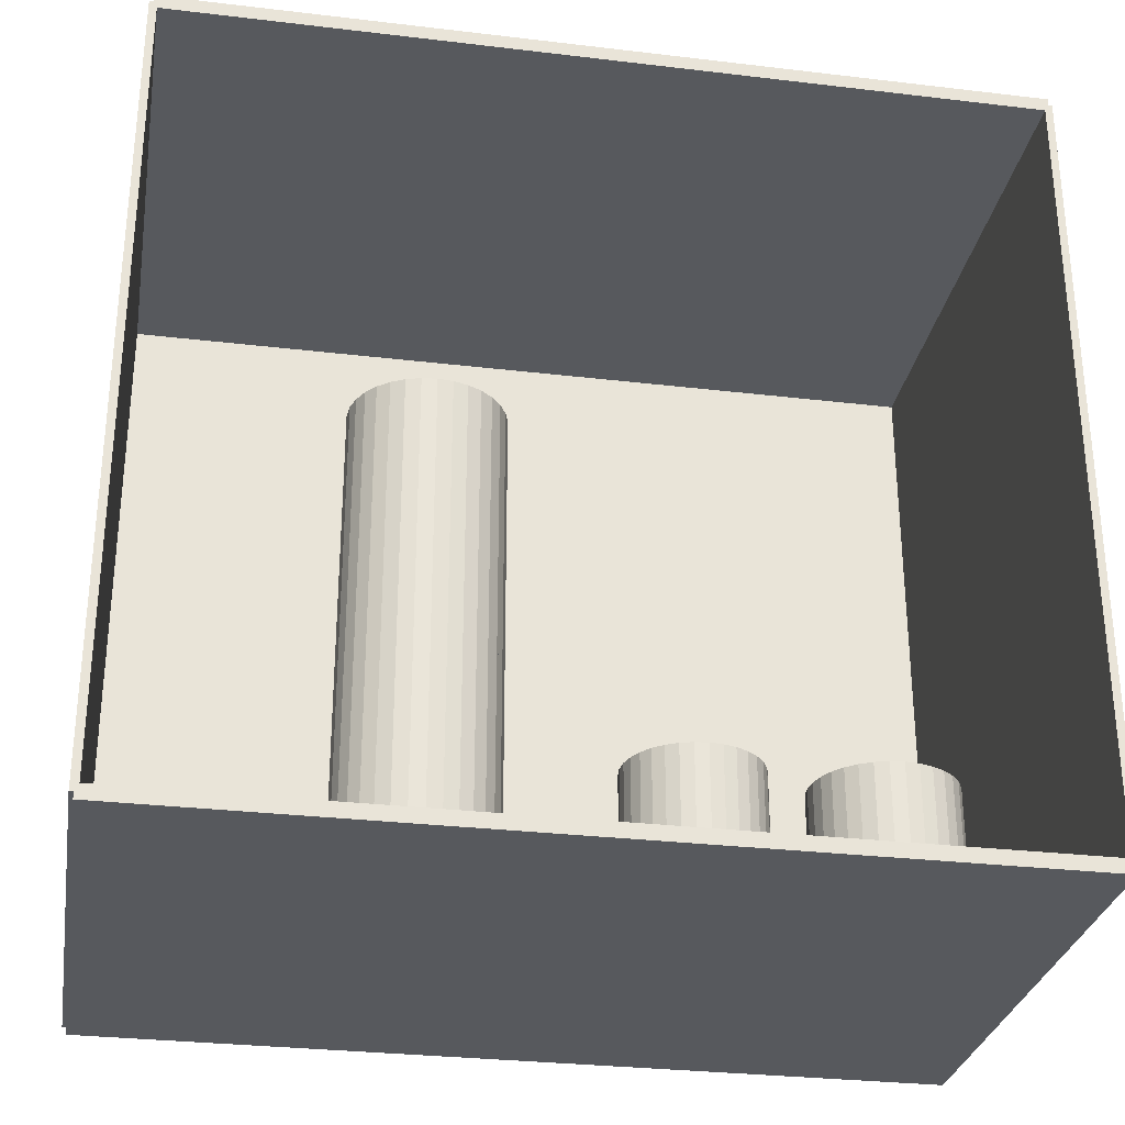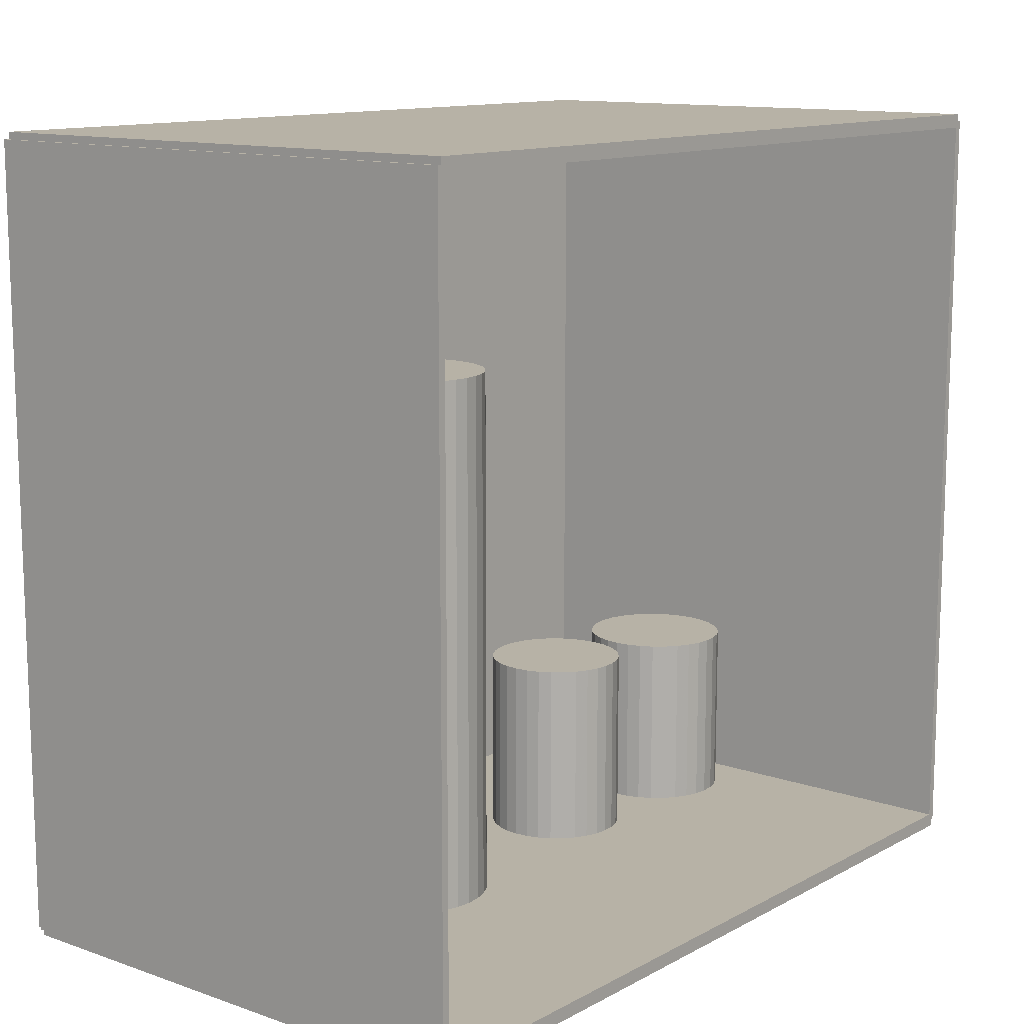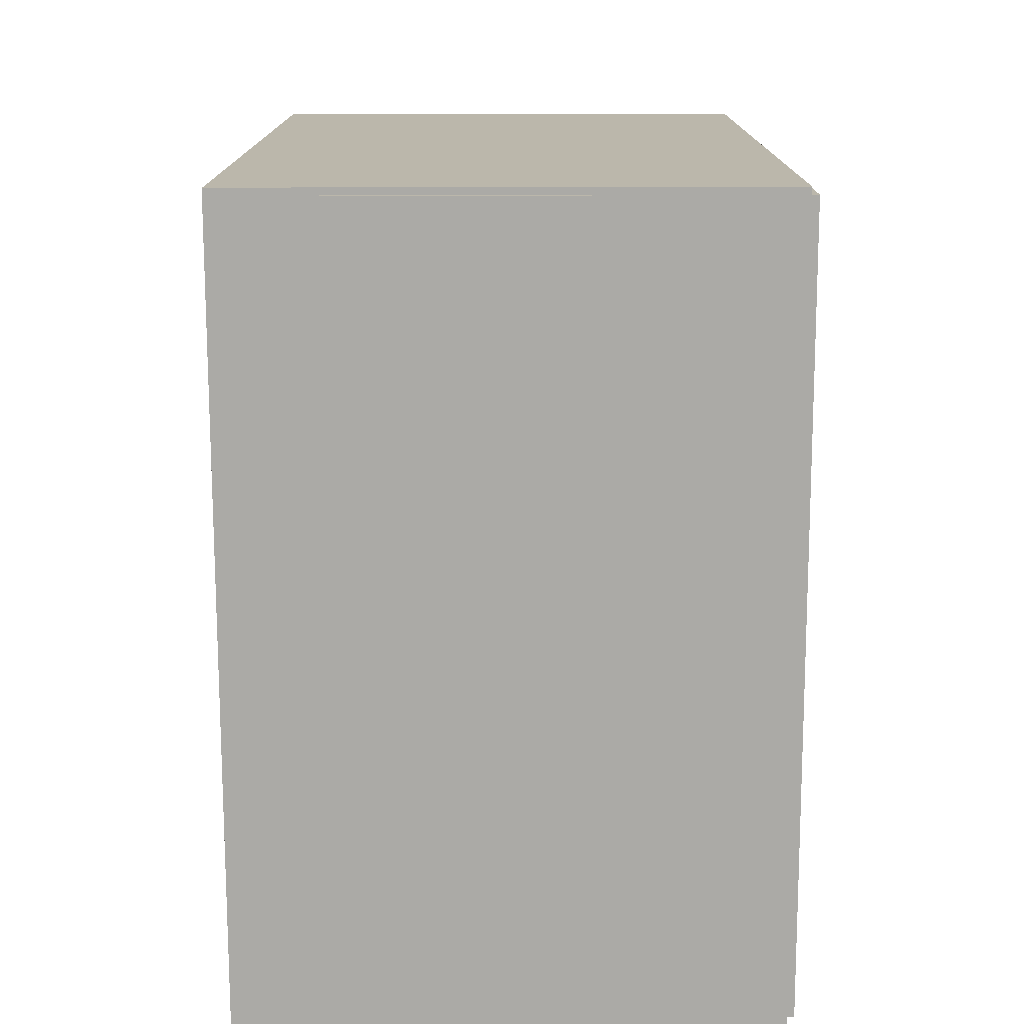
<metadata>
{"format":"obj","ext":"obj","renderer":"f3d","projection":"perspective","resolution":1024,"background":"white","views":[{"elev":-29.7,"azim":80.1,"up":"+Z"},{"elev":12.3,"azim":39.0,"up":"+Z"},{"elev":-75.8,"azim":-179.9,"up":"+Y"}]}
</metadata>
<code>
v -0.09534 -0.1517 -0.002506
v -0.09534 -0.1517 0.002506
v -0.09534 0.1517 -0.002506
v -0.09534 0.1517 0.002506
v 0.09534 -0.1517 -0.002506
v 0.09534 -0.1517 0.002506
v 0.09534 0.1517 -0.002506
v 0.09534 0.1517 0.002506
v -0.09284 -0.1517 0
v -0.09785 -0.1517 0
v -0.09284 0.1517 0
v -0.09785 0.1517 0
v -0.09284 -0.1517 0.2812
v -0.09785 -0.1517 0.2812
v -0.09284 0.1517 0.2812
v -0.09785 0.1517 0.2812
v -0.09534 0.1504 0.2812
v -0.09534 0.1531 0.2812
v -0.09534 0.1504 0
v -0.09534 0.1531 0
v 0.09534 0.1504 0.2812
v 0.09534 0.1531 0.2812
v 0.09534 0.1504 0
v 0.09534 0.1531 0
v -0.09534 -0.1504 0
v -0.09534 -0.1531 0
v -0.09534 -0.1504 0.2812
v -0.09534 -0.1531 0.2812
v 0.09534 -0.1504 0
v 0.09534 -0.1531 0
v 0.09534 -0.1504 0.2812
v 0.09534 -0.1531 0.2812
v -0.09534 -0.1517 0.2787
v -0.09534 -0.1517 0.2838
v -0.09534 0.1517 0.2787
v -0.09534 0.1517 0.2838
v 0.09534 -0.1517 0.2787
v 0.09534 -0.1517 0.2838
v 0.09534 0.1517 0.2787
v 0.09534 0.1517 0.2838
v -0.01502 0.1116 0.005012
v 0.01119 0.1116 0.005012
v 0.01119 0.1116 0.06957
v -0.01502 0.1116 0.06957
v 0.01069 0.1167 0.005012
v 0.01069 0.1167 0.06957
v 0.009197 0.1216 0.005012
v 0.009197 0.1216 0.06957
v 0.006774 0.1262 0.005012
v 0.006774 0.1262 0.06957
v 0.003514 0.1301 0.005012
v 0.003514 0.1301 0.06957
v -0.0004588 0.1334 0.005012
v -0.0004588 0.1334 0.06957
v -0.004991 0.1358 0.005012
v -0.004991 0.1358 0.06957
v -0.009909 0.1373 0.005012
v -0.009909 0.1373 0.06957
v -0.01502 0.1378 0.005012
v -0.01502 0.1378 0.06957
v -0.02014 0.1373 0.005012
v -0.02014 0.1373 0.06957
v -0.02506 0.1358 0.005012
v -0.02506 0.1358 0.06957
v -0.02959 0.1334 0.005012
v -0.02959 0.1334 0.06957
v -0.03356 0.1301 0.005012
v -0.03356 0.1301 0.06957
v -0.03682 0.1262 0.005012
v -0.03682 0.1262 0.06957
v -0.03924 0.1216 0.005012
v -0.03924 0.1216 0.06957
v -0.04074 0.1167 0.005012
v -0.04074 0.1167 0.06957
v -0.04124 0.1116 0.005012
v -0.04124 0.1116 0.06957
v -0.04074 0.1065 0.005012
v -0.04074 0.1065 0.06957
v -0.03924 0.1016 0.005012
v -0.03924 0.1016 0.06957
v -0.03682 0.09703 0.005012
v -0.03682 0.09703 0.06957
v -0.03356 0.09305 0.005012
v -0.03356 0.09305 0.06957
v -0.02959 0.08979 0.005012
v -0.02959 0.08979 0.06957
v -0.02506 0.08737 0.005012
v -0.02506 0.08737 0.06957
v -0.02014 0.08588 0.005012
v -0.02014 0.08588 0.06957
v -0.01502 0.08537 0.005012
v -0.01502 0.08537 0.06957
v -0.009909 0.08588 0.005012
v -0.009909 0.08588 0.06957
v -0.004991 0.08737 0.005012
v -0.004991 0.08737 0.06957
v -0.0004588 0.08979 0.005012
v -0.0004588 0.08979 0.06957
v 0.003514 0.09305 0.005012
v 0.003514 0.09305 0.06957
v 0.006774 0.09703 0.005012
v 0.006774 0.09703 0.06957
v 0.009197 0.1016 0.005012
v 0.009197 0.1016 0.06957
v 0.01069 0.1065 0.005012
v 0.01069 0.1065 0.06957
v -0.01675 0.04675 0.005012
v 0.008225 0.04675 0.005012
v 0.008225 0.04675 0.07258
v -0.01675 0.04675 0.07258
v 0.007745 0.05162 0.005012
v 0.007745 0.05162 0.07258
v 0.006324 0.05631 0.005012
v 0.006324 0.05631 0.07258
v 0.004016 0.06063 0.005012
v 0.004016 0.06063 0.07258
v 0.0009096 0.06441 0.005012
v 0.0009096 0.06441 0.07258
v -0.002875 0.06752 0.005012
v -0.002875 0.06752 0.07258
v -0.007193 0.06982 0.005012
v -0.007193 0.06982 0.07258
v -0.01188 0.07125 0.005012
v -0.01188 0.07125 0.07258
v -0.01675 0.07173 0.005012
v -0.01675 0.07173 0.07258
v -0.02162 0.07125 0.005012
v -0.02162 0.07125 0.07258
v -0.02631 0.06982 0.005012
v -0.02631 0.06982 0.07258
v -0.03063 0.06752 0.005012
v -0.03063 0.06752 0.07258
v -0.03441 0.06441 0.005012
v -0.03441 0.06441 0.07258
v -0.03752 0.06063 0.005012
v -0.03752 0.06063 0.07258
v -0.03983 0.05631 0.005012
v -0.03983 0.05631 0.07258
v -0.04125 0.05162 0.005012
v -0.04125 0.05162 0.07258
v -0.04173 0.04675 0.005012
v -0.04173 0.04675 0.07258
v -0.04125 0.04188 0.005012
v -0.04125 0.04188 0.07258
v -0.03983 0.03719 0.005012
v -0.03983 0.03719 0.07258
v -0.03752 0.03287 0.005012
v -0.03752 0.03287 0.07258
v -0.03441 0.02909 0.005012
v -0.03441 0.02909 0.07258
v -0.03063 0.02598 0.005012
v -0.03063 0.02598 0.07258
v -0.02631 0.02368 0.005012
v -0.02631 0.02368 0.07258
v -0.02162 0.02225 0.005012
v -0.02162 0.02225 0.07258
v -0.01675 0.02177 0.005012
v -0.01675 0.02177 0.07258
v -0.01188 0.02225 0.005012
v -0.01188 0.02225 0.07258
v -0.007193 0.02368 0.005012
v -0.007193 0.02368 0.07258
v -0.002875 0.02598 0.005012
v -0.002875 0.02598 0.07258
v 0.0009096 0.02909 0.005012
v 0.0009096 0.02909 0.07258
v 0.004016 0.03287 0.005012
v 0.004016 0.03287 0.07258
v 0.006324 0.03719 0.005012
v 0.006324 0.03719 0.07258
v 0.007745 0.04188 0.005012
v 0.007745 0.04188 0.07258
v -0.01218 -0.04617 0.005012
v 0.01607 -0.04617 0.005012
v 0.01607 -0.04617 0.1017
v -0.01218 -0.04617 0.1017
v 0.01553 -0.04066 0.005012
v 0.01553 -0.04066 0.1017
v 0.01392 -0.03536 0.005012
v 0.01392 -0.03536 0.1017
v 0.01131 -0.03047 0.005012
v 0.01131 -0.03047 0.1017
v 0.007795 -0.02619 0.005012
v 0.007795 -0.02619 0.1017
v 0.003514 -0.02268 0.005012
v 0.003514 -0.02268 0.1017
v -0.00137 -0.02007 0.005012
v -0.00137 -0.02007 0.1017
v -0.00667 -0.01846 0.005012
v -0.00667 -0.01846 0.1017
v -0.01218 -0.01792 0.005012
v -0.01218 -0.01792 0.1017
v -0.01769 -0.01846 0.005012
v -0.01769 -0.01846 0.1017
v -0.02299 -0.02007 0.005012
v -0.02299 -0.02007 0.1017
v -0.02788 -0.02268 0.005012
v -0.02788 -0.02268 0.1017
v -0.03216 -0.02619 0.005012
v -0.03216 -0.02619 0.1017
v -0.03567 -0.03047 0.005012
v -0.03567 -0.03047 0.1017
v -0.03828 -0.03536 0.005012
v -0.03828 -0.03536 0.1017
v -0.03989 -0.04066 0.005012
v -0.03989 -0.04066 0.1017
v -0.04043 -0.04617 0.005012
v -0.04043 -0.04617 0.1017
v -0.03989 -0.05168 0.005012
v -0.03989 -0.05168 0.1017
v -0.03828 -0.05698 0.005012
v -0.03828 -0.05698 0.1017
v -0.03567 -0.06186 0.005012
v -0.03567 -0.06186 0.1017
v -0.03216 -0.06614 0.005012
v -0.03216 -0.06614 0.1017
v -0.02788 -0.06966 0.005012
v -0.02788 -0.06966 0.1017
v -0.02299 -0.07227 0.005012
v -0.02299 -0.07227 0.1017
v -0.01769 -0.07388 0.005012
v -0.01769 -0.07388 0.1017
v -0.01218 -0.07442 0.005012
v -0.01218 -0.07442 0.1017
v -0.00667 -0.07388 0.005012
v -0.00667 -0.07388 0.1017
v -0.00137 -0.07227 0.005012
v -0.00137 -0.07227 0.1017
v 0.003514 -0.06966 0.005012
v 0.003514 -0.06966 0.1017
v 0.007795 -0.06614 0.005012
v 0.007795 -0.06614 0.1017
v 0.01131 -0.06186 0.005012
v 0.01131 -0.06186 0.1017
v 0.01392 -0.05698 0.005012
v 0.01392 -0.05698 0.1017
v 0.01553 -0.05168 0.005012
v 0.01553 -0.05168 0.1017
v -0.01218 -0.04617 0.1017
v 0.01607 -0.04617 0.1017
v 0.01607 -0.04617 0.1985
v -0.01218 -0.04617 0.1985
v 0.01553 -0.04066 0.1017
v 0.01553 -0.04066 0.1985
v 0.01392 -0.03536 0.1017
v 0.01392 -0.03536 0.1985
v 0.01131 -0.03047 0.1017
v 0.01131 -0.03047 0.1985
v 0.007795 -0.02619 0.1017
v 0.007795 -0.02619 0.1985
v 0.003514 -0.02268 0.1017
v 0.003514 -0.02268 0.1985
v -0.00137 -0.02007 0.1017
v -0.00137 -0.02007 0.1985
v -0.00667 -0.01846 0.1017
v -0.00667 -0.01846 0.1985
v -0.01218 -0.01792 0.1017
v -0.01218 -0.01792 0.1985
v -0.01769 -0.01846 0.1017
v -0.01769 -0.01846 0.1985
v -0.02299 -0.02007 0.1017
v -0.02299 -0.02007 0.1985
v -0.02788 -0.02268 0.1017
v -0.02788 -0.02268 0.1985
v -0.03216 -0.02619 0.1017
v -0.03216 -0.02619 0.1985
v -0.03567 -0.03047 0.1017
v -0.03567 -0.03047 0.1985
v -0.03828 -0.03536 0.1017
v -0.03828 -0.03536 0.1985
v -0.03989 -0.04066 0.1017
v -0.03989 -0.04066 0.1985
v -0.04043 -0.04617 0.1017
v -0.04043 -0.04617 0.1985
v -0.03989 -0.05168 0.1017
v -0.03989 -0.05168 0.1985
v -0.03828 -0.05698 0.1017
v -0.03828 -0.05698 0.1985
v -0.03567 -0.06186 0.1017
v -0.03567 -0.06186 0.1985
v -0.03216 -0.06614 0.1017
v -0.03216 -0.06614 0.1985
v -0.02788 -0.06966 0.1017
v -0.02788 -0.06966 0.1985
v -0.02299 -0.07227 0.1017
v -0.02299 -0.07227 0.1985
v -0.01769 -0.07388 0.1017
v -0.01769 -0.07388 0.1985
v -0.01218 -0.07442 0.1017
v -0.01218 -0.07442 0.1985
v -0.00667 -0.07388 0.1017
v -0.00667 -0.07388 0.1985
v -0.00137 -0.07227 0.1017
v -0.00137 -0.07227 0.1985
v 0.003514 -0.06966 0.1017
v 0.003514 -0.06966 0.1985
v 0.007795 -0.06614 0.1017
v 0.007795 -0.06614 0.1985
v 0.01131 -0.06186 0.1017
v 0.01131 -0.06186 0.1985
v 0.01392 -0.05698 0.1017
v 0.01392 -0.05698 0.1985
v 0.01553 -0.05168 0.1017
v 0.01553 -0.05168 0.1985
f 2 4 1
f 5 2 1
f 1 4 3
f 3 5 1
f 2 8 4
f 6 2 5
f 6 8 2
f 4 8 3
f 7 5 3
f 3 8 7
f 7 6 5
f 8 6 7
f 10 12 9
f 13 10 9
f 9 12 11
f 11 13 9
f 10 16 12
f 14 10 13
f 14 16 10
f 12 16 11
f 15 13 11
f 11 16 15
f 15 14 13
f 16 14 15
f 18 20 17
f 21 18 17
f 17 20 19
f 19 21 17
f 18 24 20
f 22 18 21
f 22 24 18
f 20 24 19
f 23 21 19
f 19 24 23
f 23 22 21
f 24 22 23
f 26 28 25
f 29 26 25
f 25 28 27
f 27 29 25
f 26 32 28
f 30 26 29
f 30 32 26
f 28 32 27
f 31 29 27
f 27 32 31
f 31 30 29
f 32 30 31
f 34 36 33
f 37 34 33
f 33 36 35
f 35 37 33
f 34 40 36
f 38 34 37
f 38 40 34
f 36 40 35
f 39 37 35
f 35 40 39
f 39 38 37
f 40 38 39
f 42 41 45
f 42 45 43
f 43 45 46
f 43 46 44
f 45 41 47
f 45 47 46
f 46 47 48
f 46 48 44
f 47 41 49
f 47 49 48
f 48 49 50
f 48 50 44
f 49 41 51
f 49 51 50
f 50 51 52
f 50 52 44
f 51 41 53
f 51 53 52
f 52 53 54
f 52 54 44
f 53 41 55
f 53 55 54
f 54 55 56
f 54 56 44
f 55 41 57
f 55 57 56
f 56 57 58
f 56 58 44
f 57 41 59
f 57 59 58
f 58 59 60
f 58 60 44
f 59 41 61
f 59 61 60
f 60 61 62
f 60 62 44
f 61 41 63
f 61 63 62
f 62 63 64
f 62 64 44
f 63 41 65
f 63 65 64
f 64 65 66
f 64 66 44
f 65 41 67
f 65 67 66
f 66 67 68
f 66 68 44
f 67 41 69
f 67 69 68
f 68 69 70
f 68 70 44
f 69 41 71
f 69 71 70
f 70 71 72
f 70 72 44
f 71 41 73
f 71 73 72
f 72 73 74
f 72 74 44
f 73 41 75
f 73 75 74
f 74 75 76
f 74 76 44
f 75 41 77
f 75 77 76
f 76 77 78
f 76 78 44
f 77 41 79
f 77 79 78
f 78 79 80
f 78 80 44
f 79 41 81
f 79 81 80
f 80 81 82
f 80 82 44
f 81 41 83
f 81 83 82
f 82 83 84
f 82 84 44
f 83 41 85
f 83 85 84
f 84 85 86
f 84 86 44
f 85 41 87
f 85 87 86
f 86 87 88
f 86 88 44
f 87 41 89
f 87 89 88
f 88 89 90
f 88 90 44
f 89 41 91
f 89 91 90
f 90 91 92
f 90 92 44
f 91 41 93
f 91 93 92
f 92 93 94
f 92 94 44
f 93 41 95
f 93 95 94
f 94 95 96
f 94 96 44
f 95 41 97
f 95 97 96
f 96 97 98
f 96 98 44
f 97 41 99
f 97 99 98
f 98 99 100
f 98 100 44
f 99 41 101
f 99 101 100
f 100 101 102
f 100 102 44
f 101 41 103
f 101 103 102
f 102 103 104
f 102 104 44
f 103 41 105
f 103 105 104
f 104 105 106
f 104 106 44
f 105 41 42
f 105 42 106
f 106 42 43
f 106 43 44
f 108 107 111
f 108 111 109
f 109 111 112
f 109 112 110
f 111 107 113
f 111 113 112
f 112 113 114
f 112 114 110
f 113 107 115
f 113 115 114
f 114 115 116
f 114 116 110
f 115 107 117
f 115 117 116
f 116 117 118
f 116 118 110
f 117 107 119
f 117 119 118
f 118 119 120
f 118 120 110
f 119 107 121
f 119 121 120
f 120 121 122
f 120 122 110
f 121 107 123
f 121 123 122
f 122 123 124
f 122 124 110
f 123 107 125
f 123 125 124
f 124 125 126
f 124 126 110
f 125 107 127
f 125 127 126
f 126 127 128
f 126 128 110
f 127 107 129
f 127 129 128
f 128 129 130
f 128 130 110
f 129 107 131
f 129 131 130
f 130 131 132
f 130 132 110
f 131 107 133
f 131 133 132
f 132 133 134
f 132 134 110
f 133 107 135
f 133 135 134
f 134 135 136
f 134 136 110
f 135 107 137
f 135 137 136
f 136 137 138
f 136 138 110
f 137 107 139
f 137 139 138
f 138 139 140
f 138 140 110
f 139 107 141
f 139 141 140
f 140 141 142
f 140 142 110
f 141 107 143
f 141 143 142
f 142 143 144
f 142 144 110
f 143 107 145
f 143 145 144
f 144 145 146
f 144 146 110
f 145 107 147
f 145 147 146
f 146 147 148
f 146 148 110
f 147 107 149
f 147 149 148
f 148 149 150
f 148 150 110
f 149 107 151
f 149 151 150
f 150 151 152
f 150 152 110
f 151 107 153
f 151 153 152
f 152 153 154
f 152 154 110
f 153 107 155
f 153 155 154
f 154 155 156
f 154 156 110
f 155 107 157
f 155 157 156
f 156 157 158
f 156 158 110
f 157 107 159
f 157 159 158
f 158 159 160
f 158 160 110
f 159 107 161
f 159 161 160
f 160 161 162
f 160 162 110
f 161 107 163
f 161 163 162
f 162 163 164
f 162 164 110
f 163 107 165
f 163 165 164
f 164 165 166
f 164 166 110
f 165 107 167
f 165 167 166
f 166 167 168
f 166 168 110
f 167 107 169
f 167 169 168
f 168 169 170
f 168 170 110
f 169 107 171
f 169 171 170
f 170 171 172
f 170 172 110
f 171 107 108
f 171 108 172
f 172 108 109
f 172 109 110
f 174 173 177
f 174 177 175
f 175 177 178
f 175 178 176
f 177 173 179
f 177 179 178
f 178 179 180
f 178 180 176
f 179 173 181
f 179 181 180
f 180 181 182
f 180 182 176
f 181 173 183
f 181 183 182
f 182 183 184
f 182 184 176
f 183 173 185
f 183 185 184
f 184 185 186
f 184 186 176
f 185 173 187
f 185 187 186
f 186 187 188
f 186 188 176
f 187 173 189
f 187 189 188
f 188 189 190
f 188 190 176
f 189 173 191
f 189 191 190
f 190 191 192
f 190 192 176
f 191 173 193
f 191 193 192
f 192 193 194
f 192 194 176
f 193 173 195
f 193 195 194
f 194 195 196
f 194 196 176
f 195 173 197
f 195 197 196
f 196 197 198
f 196 198 176
f 197 173 199
f 197 199 198
f 198 199 200
f 198 200 176
f 199 173 201
f 199 201 200
f 200 201 202
f 200 202 176
f 201 173 203
f 201 203 202
f 202 203 204
f 202 204 176
f 203 173 205
f 203 205 204
f 204 205 206
f 204 206 176
f 205 173 207
f 205 207 206
f 206 207 208
f 206 208 176
f 207 173 209
f 207 209 208
f 208 209 210
f 208 210 176
f 209 173 211
f 209 211 210
f 210 211 212
f 210 212 176
f 211 173 213
f 211 213 212
f 212 213 214
f 212 214 176
f 213 173 215
f 213 215 214
f 214 215 216
f 214 216 176
f 215 173 217
f 215 217 216
f 216 217 218
f 216 218 176
f 217 173 219
f 217 219 218
f 218 219 220
f 218 220 176
f 219 173 221
f 219 221 220
f 220 221 222
f 220 222 176
f 221 173 223
f 221 223 222
f 222 223 224
f 222 224 176
f 223 173 225
f 223 225 224
f 224 225 226
f 224 226 176
f 225 173 227
f 225 227 226
f 226 227 228
f 226 228 176
f 227 173 229
f 227 229 228
f 228 229 230
f 228 230 176
f 229 173 231
f 229 231 230
f 230 231 232
f 230 232 176
f 231 173 233
f 231 233 232
f 232 233 234
f 232 234 176
f 233 173 235
f 233 235 234
f 234 235 236
f 234 236 176
f 235 173 237
f 235 237 236
f 236 237 238
f 236 238 176
f 237 173 174
f 237 174 238
f 238 174 175
f 238 175 176
f 240 239 243
f 240 243 241
f 241 243 244
f 241 244 242
f 243 239 245
f 243 245 244
f 244 245 246
f 244 246 242
f 245 239 247
f 245 247 246
f 246 247 248
f 246 248 242
f 247 239 249
f 247 249 248
f 248 249 250
f 248 250 242
f 249 239 251
f 249 251 250
f 250 251 252
f 250 252 242
f 251 239 253
f 251 253 252
f 252 253 254
f 252 254 242
f 253 239 255
f 253 255 254
f 254 255 256
f 254 256 242
f 255 239 257
f 255 257 256
f 256 257 258
f 256 258 242
f 257 239 259
f 257 259 258
f 258 259 260
f 258 260 242
f 259 239 261
f 259 261 260
f 260 261 262
f 260 262 242
f 261 239 263
f 261 263 262
f 262 263 264
f 262 264 242
f 263 239 265
f 263 265 264
f 264 265 266
f 264 266 242
f 265 239 267
f 265 267 266
f 266 267 268
f 266 268 242
f 267 239 269
f 267 269 268
f 268 269 270
f 268 270 242
f 269 239 271
f 269 271 270
f 270 271 272
f 270 272 242
f 271 239 273
f 271 273 272
f 272 273 274
f 272 274 242
f 273 239 275
f 273 275 274
f 274 275 276
f 274 276 242
f 275 239 277
f 275 277 276
f 276 277 278
f 276 278 242
f 277 239 279
f 277 279 278
f 278 279 280
f 278 280 242
f 279 239 281
f 279 281 280
f 280 281 282
f 280 282 242
f 281 239 283
f 281 283 282
f 282 283 284
f 282 284 242
f 283 239 285
f 283 285 284
f 284 285 286
f 284 286 242
f 285 239 287
f 285 287 286
f 286 287 288
f 286 288 242
f 287 239 289
f 287 289 288
f 288 289 290
f 288 290 242
f 289 239 291
f 289 291 290
f 290 291 292
f 290 292 242
f 291 239 293
f 291 293 292
f 292 293 294
f 292 294 242
f 293 239 295
f 293 295 294
f 294 295 296
f 294 296 242
f 295 239 297
f 295 297 296
f 296 297 298
f 296 298 242
f 297 239 299
f 297 299 298
f 298 299 300
f 298 300 242
f 299 239 301
f 299 301 300
f 300 301 302
f 300 302 242
f 301 239 303
f 301 303 302
f 302 303 304
f 302 304 242
f 303 239 240
f 303 240 304
f 304 240 241
f 304 241 242

</code>
